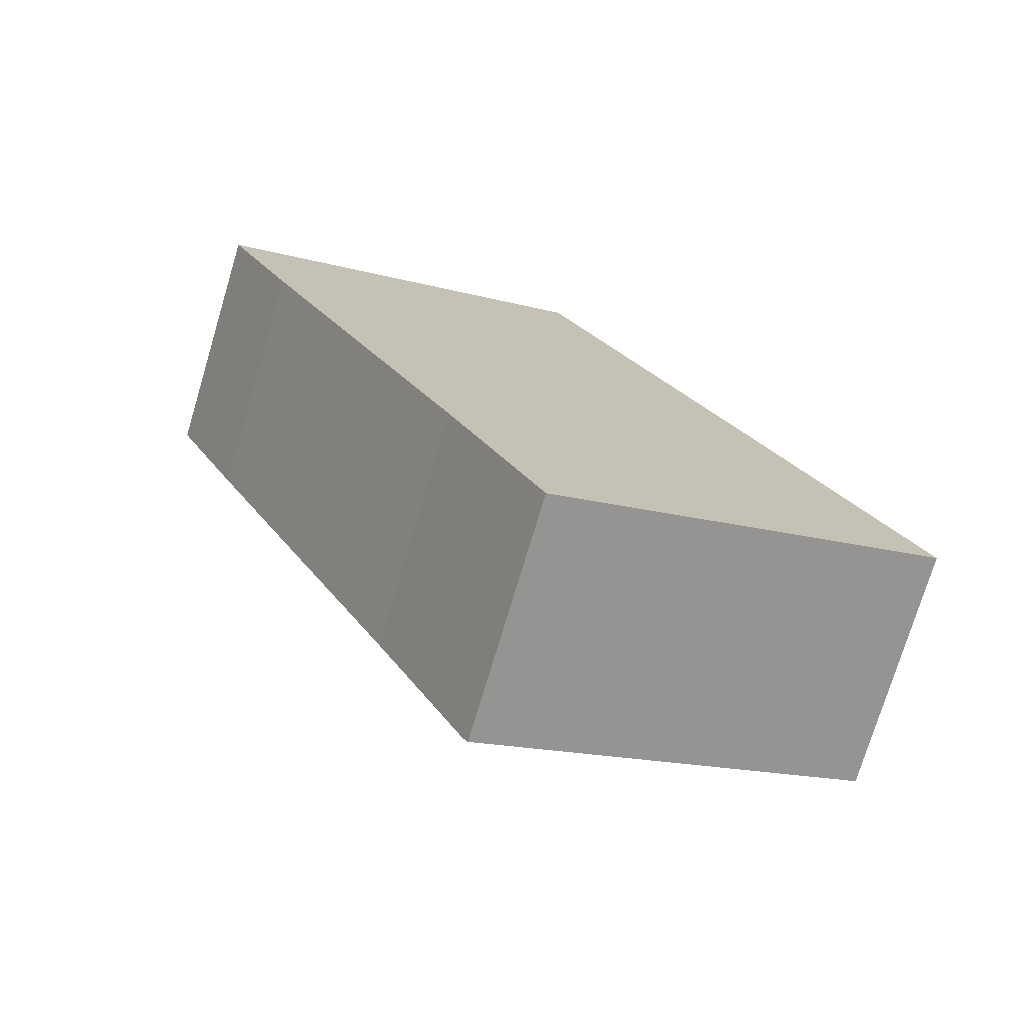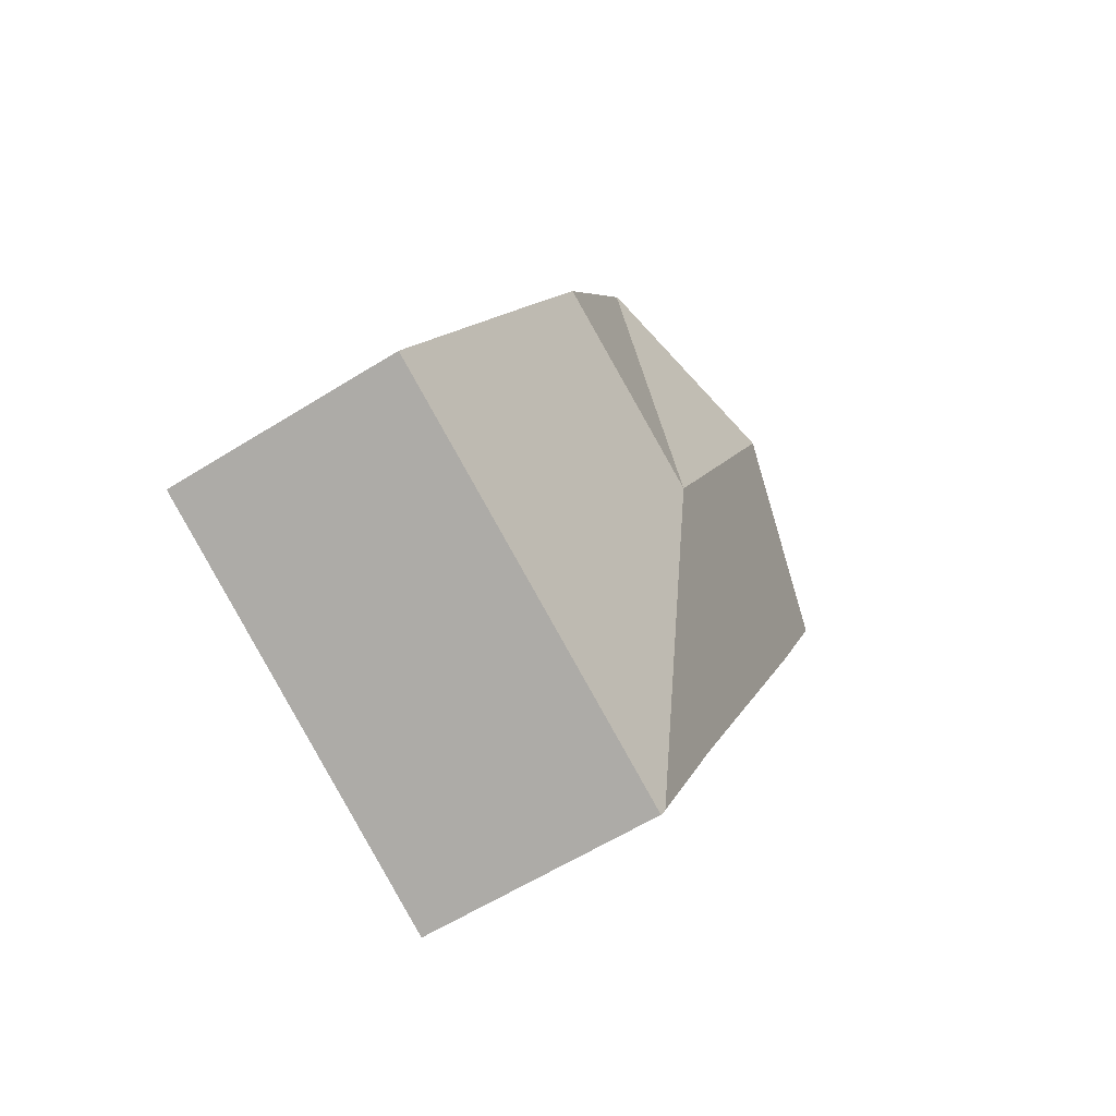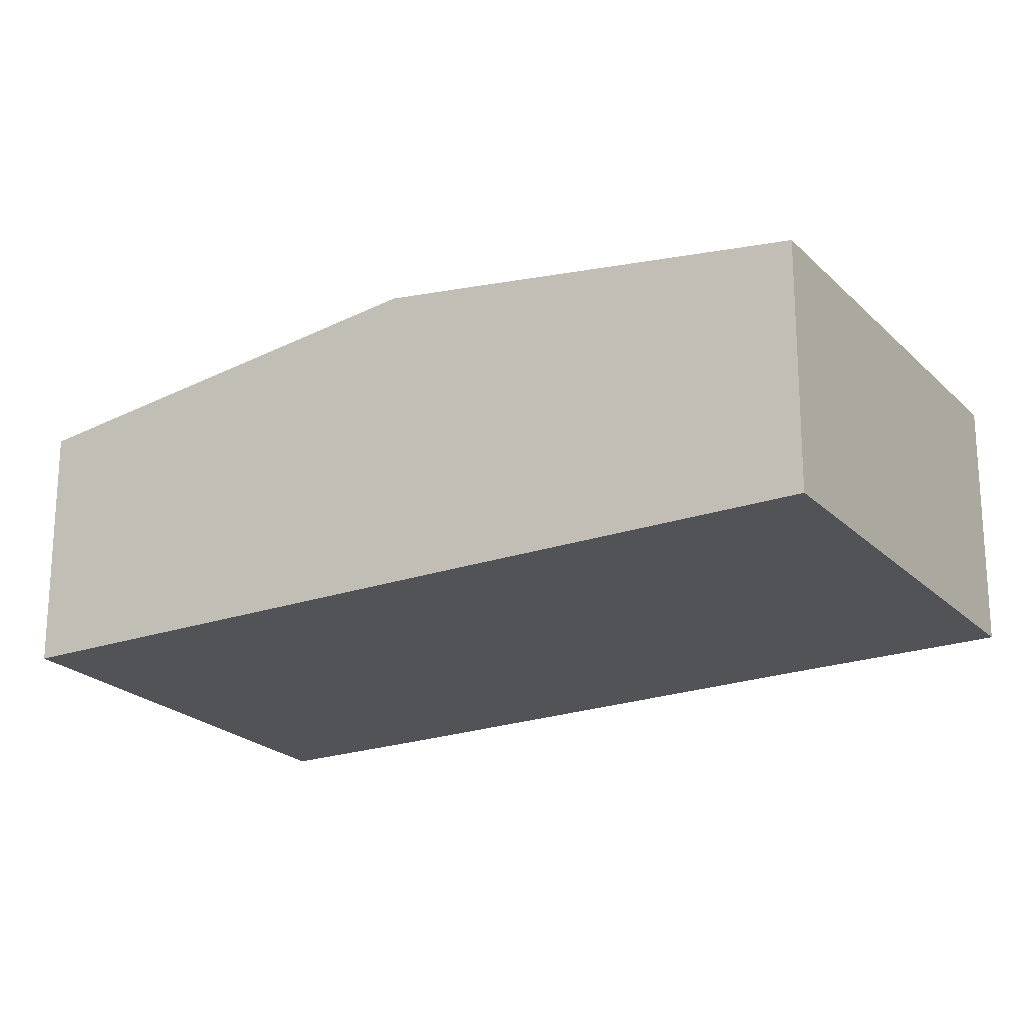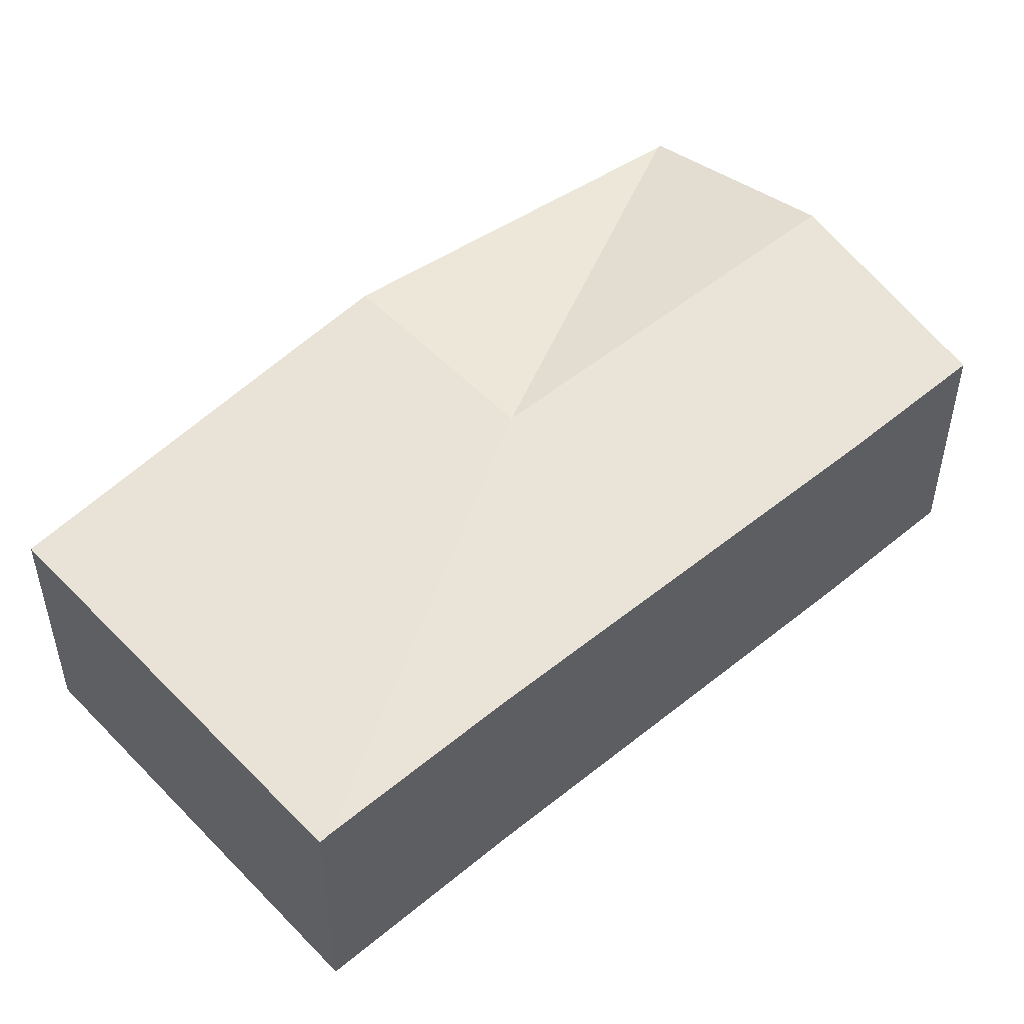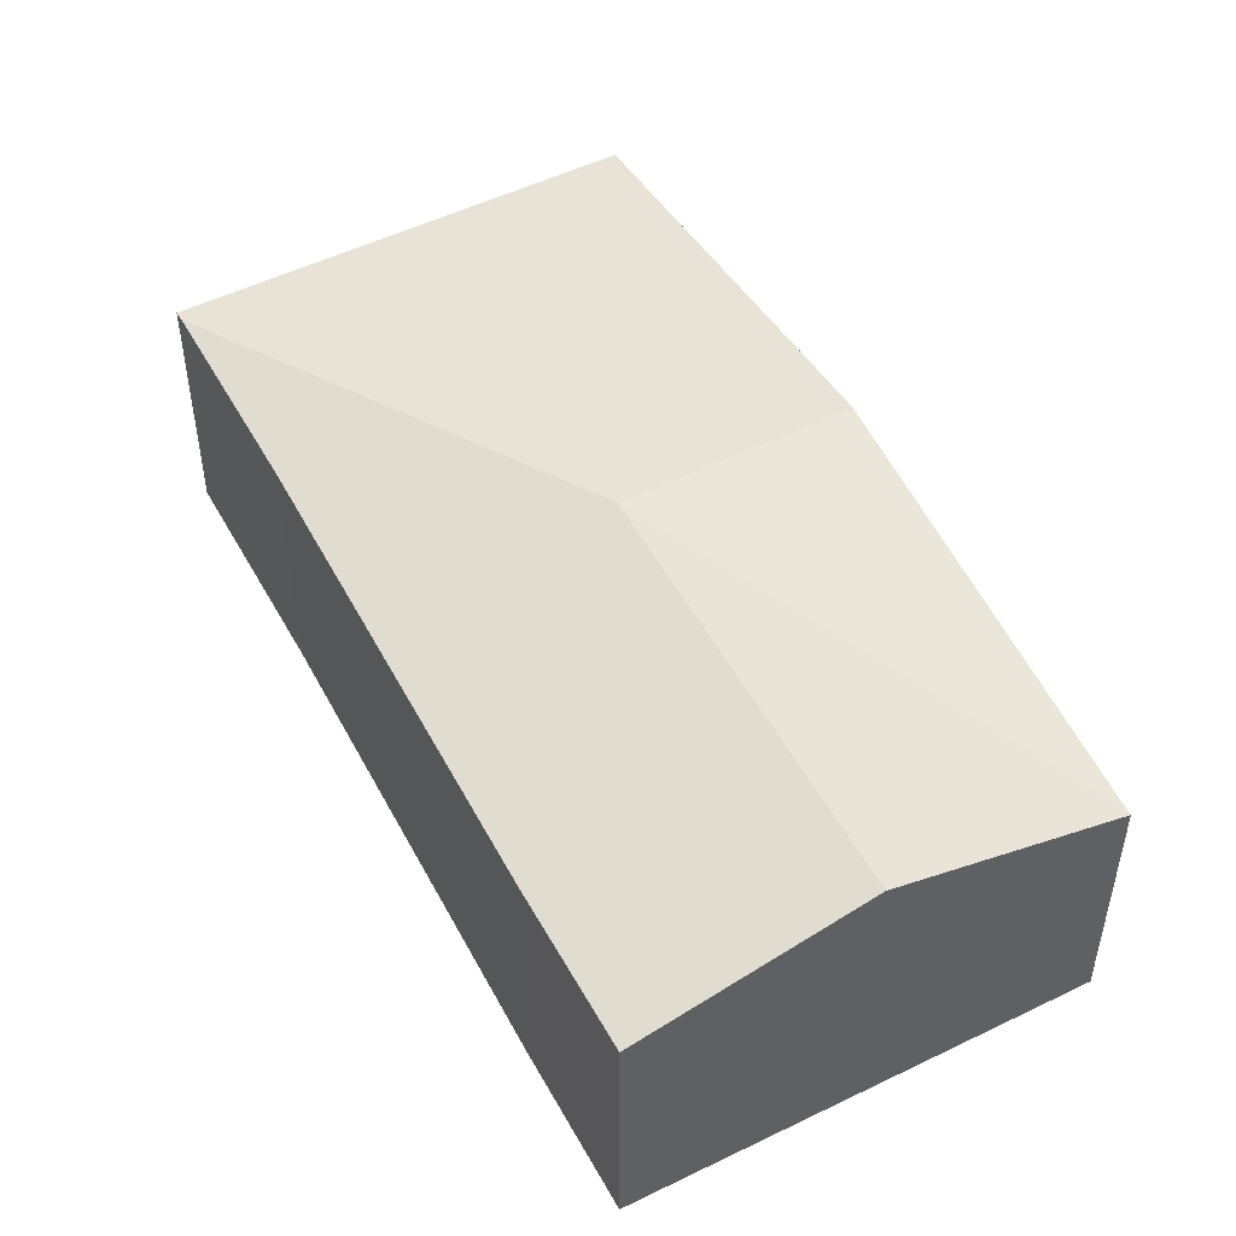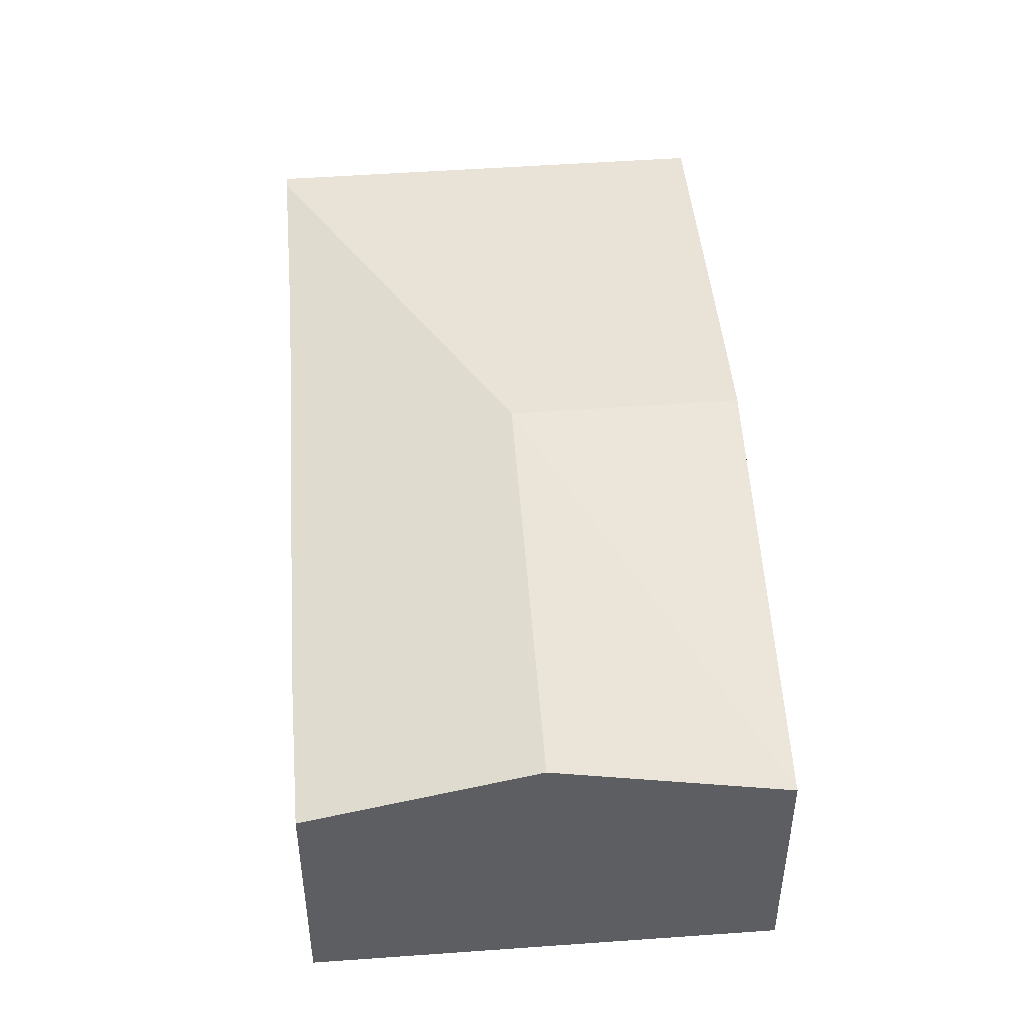
<metadata>
{"format":"obj","ext":"obj","renderer":"f3d","projection":"perspective","resolution":1024,"background":"white","views":[{"elev":-74.9,"azim":-16.7,"up":"+Z"},{"elev":-58.9,"azim":123.0,"up":"+Z"},{"elev":-21.9,"azim":95.9,"up":"+Y"},{"elev":51.5,"azim":-157.6,"up":"+Y"},{"elev":51.1,"azim":-53.5,"up":"+Y"},{"elev":49.6,"azim":-30.0,"up":"+Y"}]}
</metadata>
<code>
v  3.591 2.381 -7.382
v  7.545 2.366 -5.629
v  3.64 2.366 -7.486
v  3.774 2.907 -2.814
v  6.091 2.806 -2.572
v  5.753 2.907 -1.872
v  2.72 2.385 -5.55
v  0.685 2.377 -1.44
v  1.954 2.907 0.929
v  0 2.381 1.458e-16
v  3.944 2.371 1.876
v  3.96 2.371 1.843
v  0 0 0
v  1.954 -5.688e-17 0.929
v  3.944 -1.149e-16 1.876
v  3.96 -1.129e-16 1.843
v  5.753 1.146e-16 -1.872
v  6.091 1.575e-16 -2.572
v  7.545 3.447e-16 -5.629
v  3.64 4.584e-16 -7.486
v  2.72 3.398e-16 -5.55
v  3.591 4.52e-16 -7.382
v  0.685 8.817e-17 -1.44
g defaultobject
f 1 2 3
f 2 1 4
f 2 4 5
f 5 4 6
f 7 4 1
f 4 7 8
f 4 8 9
f 9 8 10
f 11 4 9
f 4 11 12
f 4 12 6
f 13 9 10
f 9 13 11
f 11 13 14
f 11 14 15
f 15 12 11
f 12 15 6
f 6 15 16
f 6 16 17
f 6 17 5
f 5 17 2
f 2 17 18
f 2 18 19
f 19 3 2
f 3 19 20
f 3 7 1
f 7 3 20
f 7 20 21
f 21 20 22
f 21 8 7
f 8 21 23
f 8 23 10
f 10 23 13
f 18 20 19
f 20 18 22
f 22 18 21
f 21 18 23
f 23 18 17
f 23 17 16
f 23 16 13
f 13 16 14
f 14 16 15

</code>
